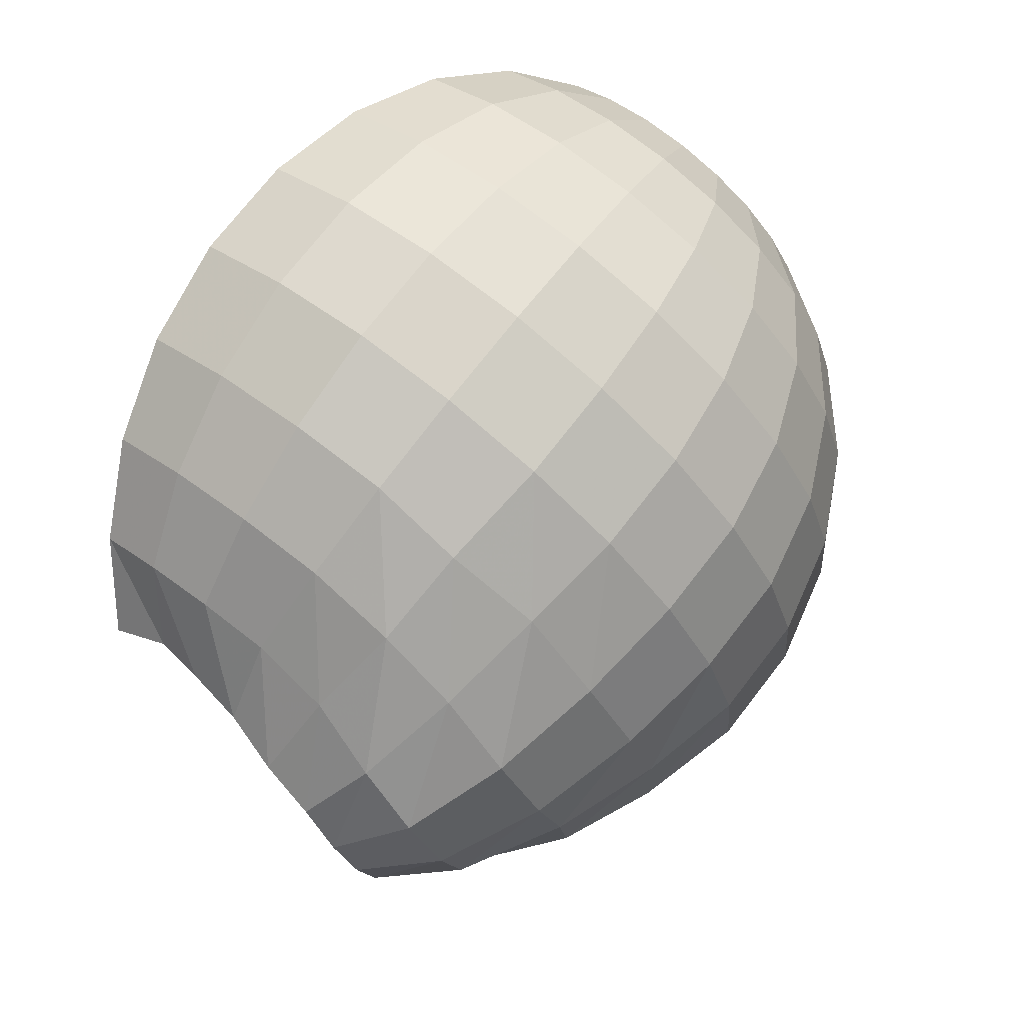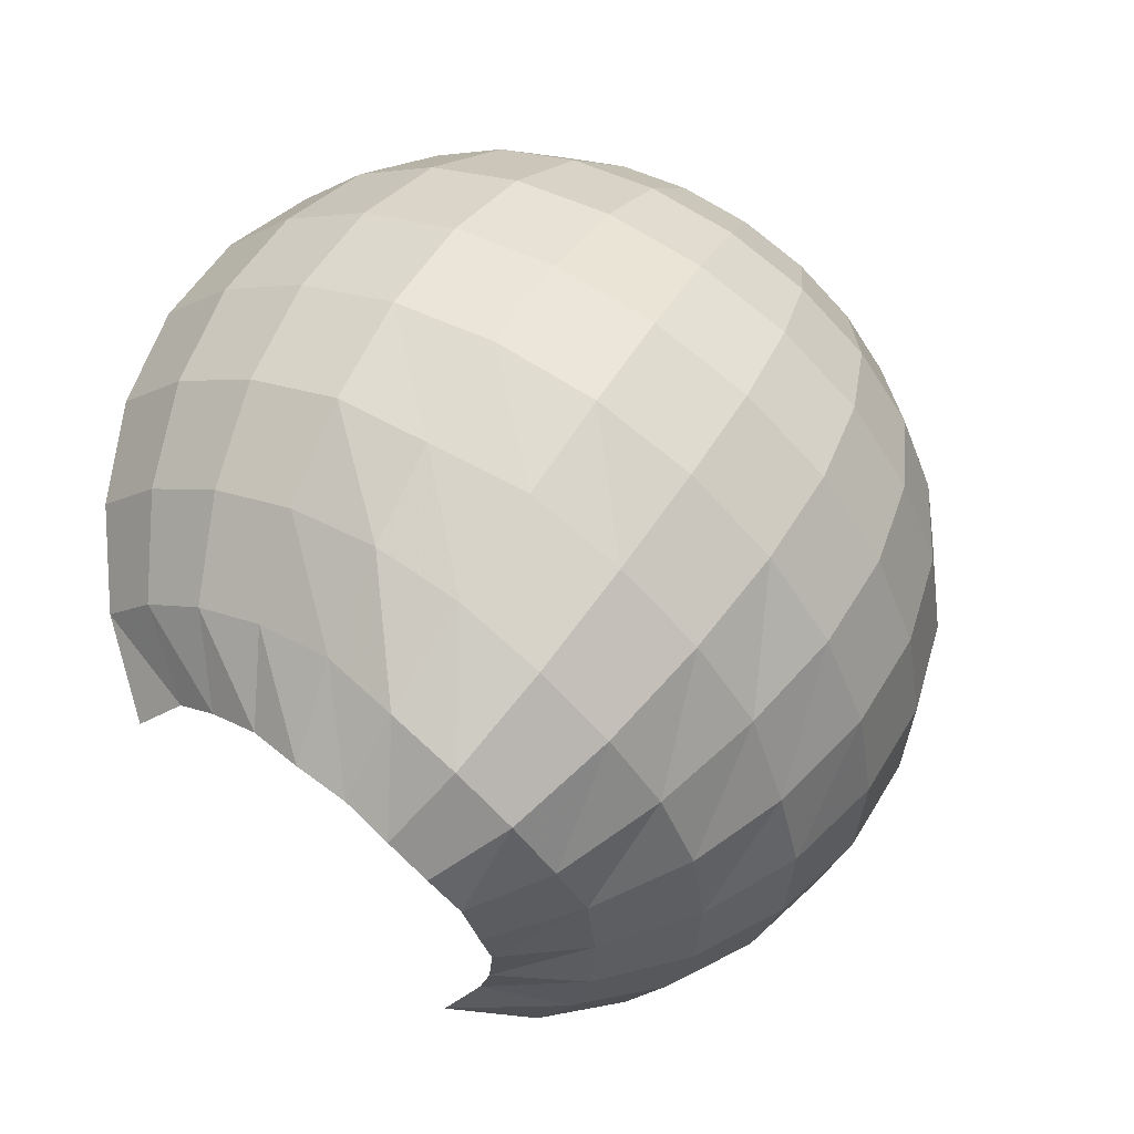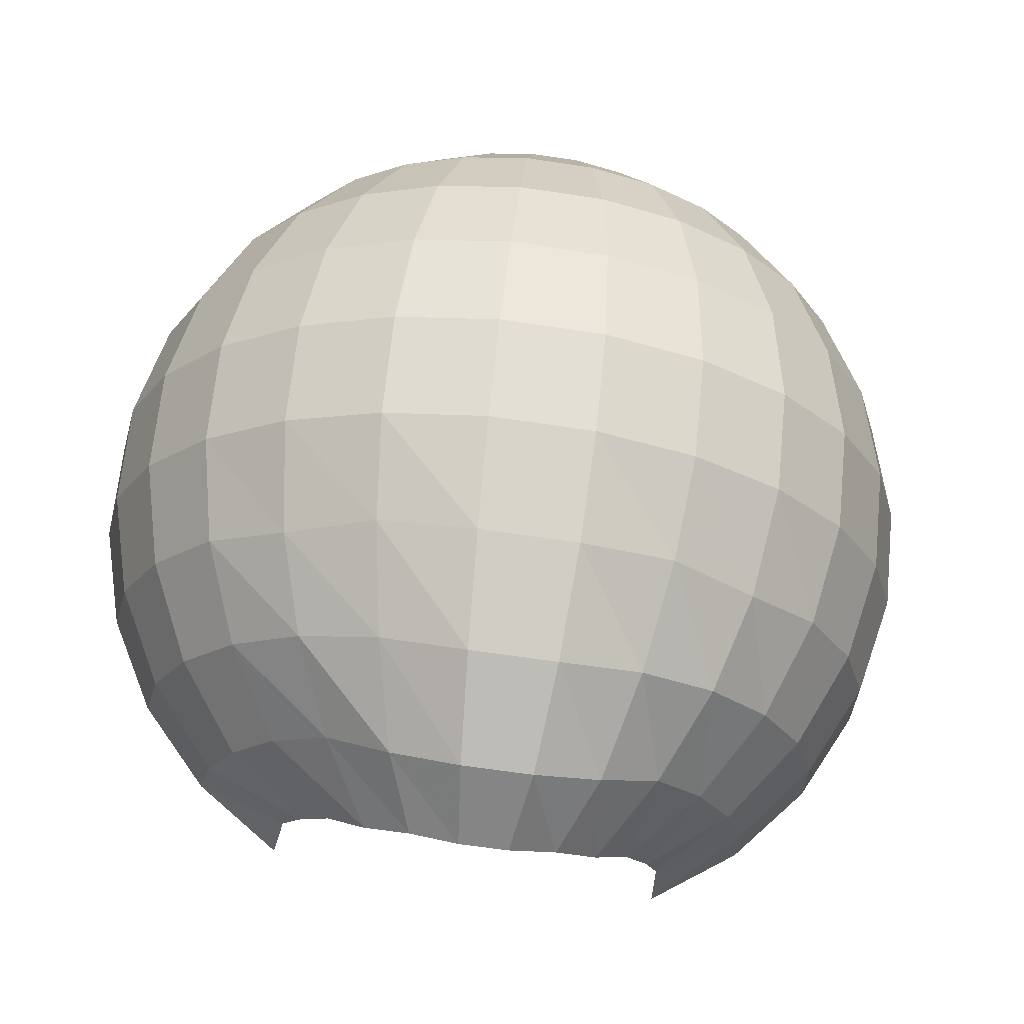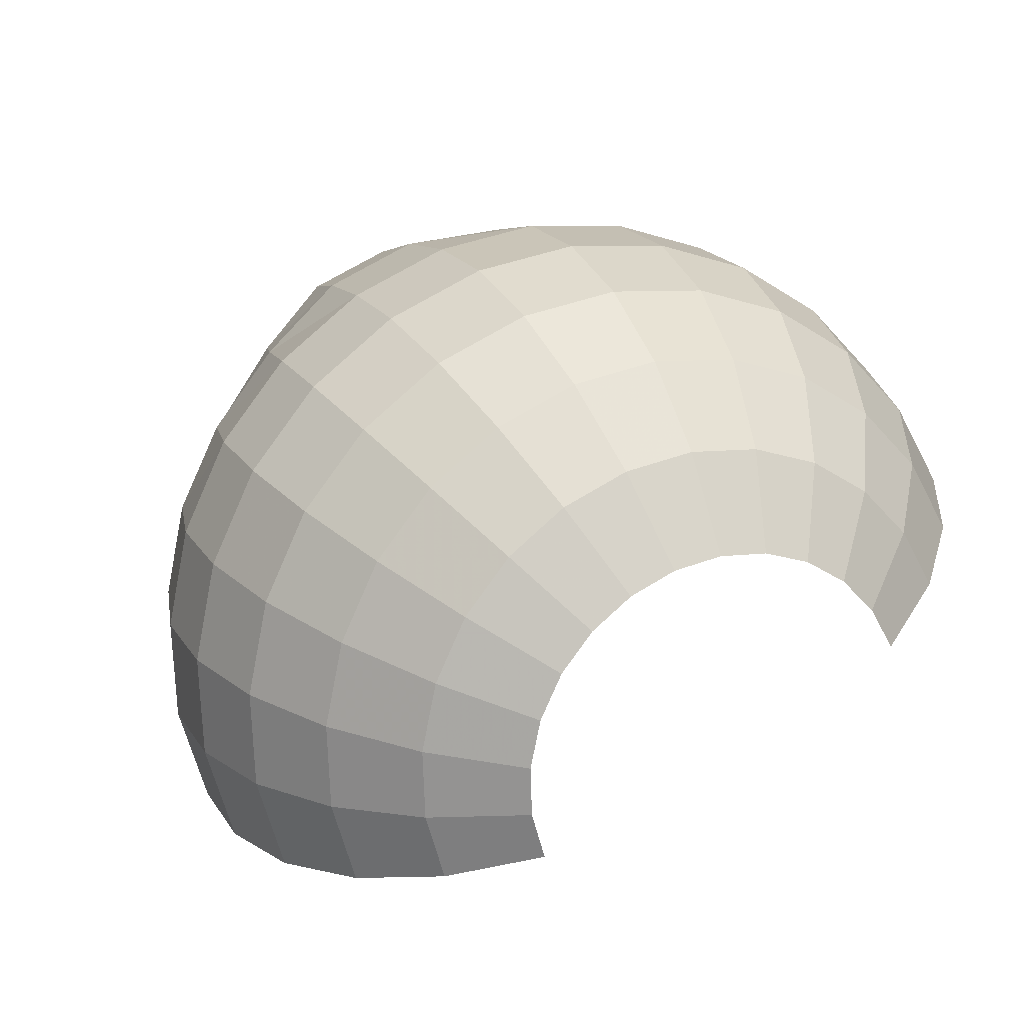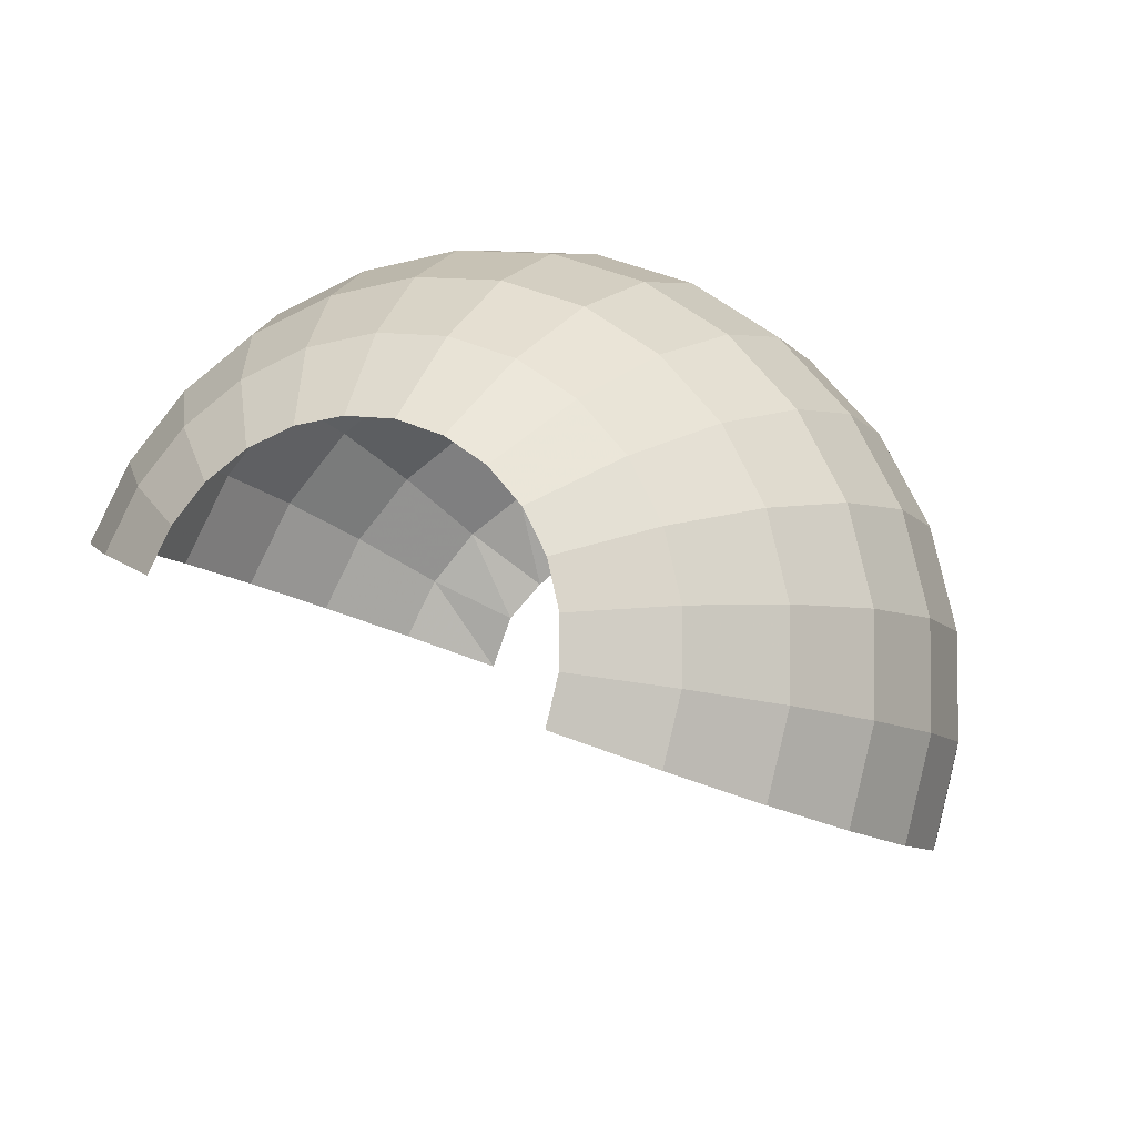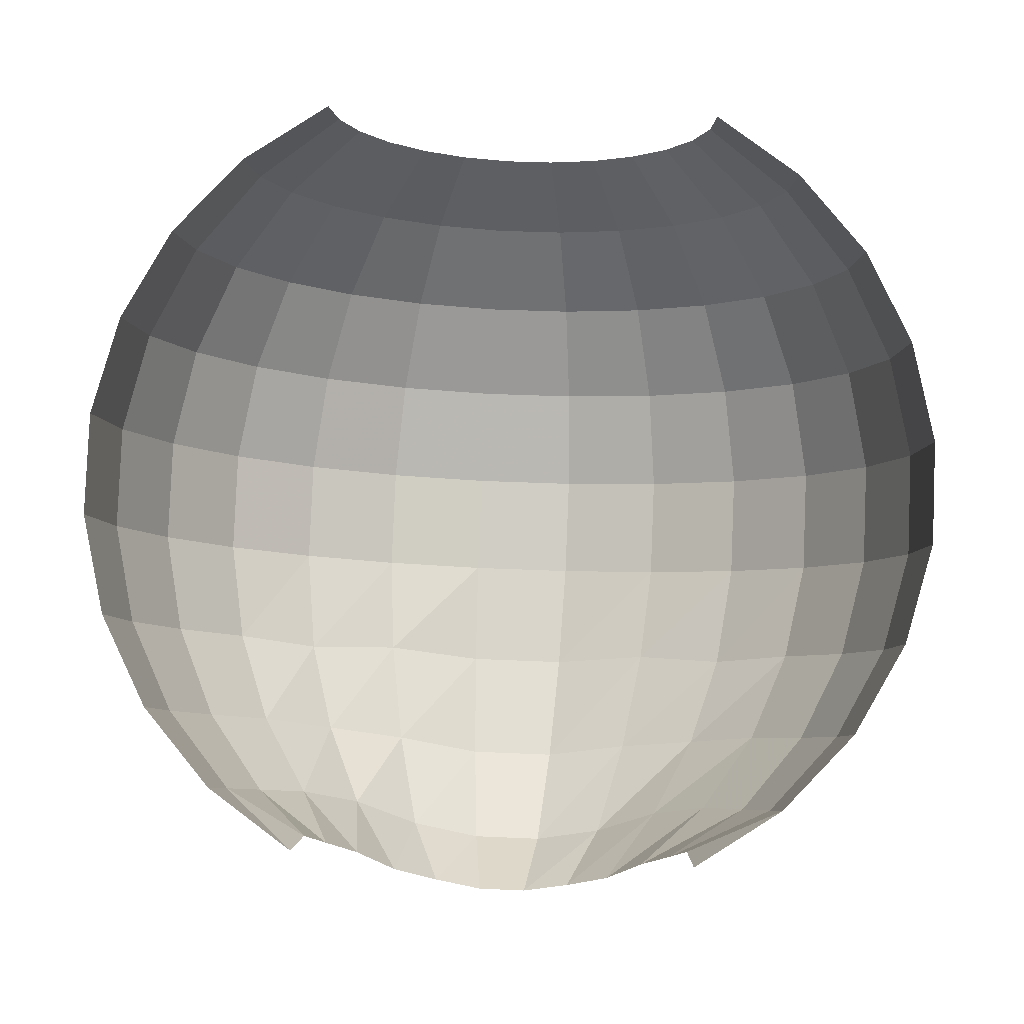
<metadata>
{"format":"obj","ext":"obj","renderer":"f3d","projection":"perspective","resolution":1024,"background":"white","views":[{"elev":-38.3,"azim":115.7,"up":"+Z"},{"elev":-69.3,"azim":132.8,"up":"+Z"},{"elev":-65.9,"azim":171.5,"up":"+Z"},{"elev":66.6,"azim":-31.8,"up":"+Y"},{"elev":38.4,"azim":30.1,"up":"+Y"},{"elev":35.7,"azim":3.5,"up":"+Z"}]}
</metadata>
<code>
g Sphere001
v 0.1765 0.4569 0.6755
v 0.1713 0.488 0.6469
v 0.2447 0.4661 0.5966
v 0.2521 0.4216 0.6373
v 0.2231 0.5079 0.5582
v 0.1562 0.5173 0.6201
v 0.1885 0.5447 0.5245
v 0.1319 0.5431 0.5964
v 0.1429 0.5744 0.4972
v 0.09997 0.5639 0.5773
v 0.08896 0.5951 0.4782
v 0.06219 0.5785 0.564
v 0.02985 0.6058 0.4684
v 0.02077 0.5859 0.5571
v -0.03101 0.6057 0.4684
v -0.02189 0.5859 0.5571
v -0.0901 0.595 0.4782
v -0.06329 0.5783 0.564
v -0.144 0.5741 0.4972
v -0.101 0.5637 0.5773
v -0.1895 0.5444 0.5245
v -0.133 0.5429 0.5964
v -0.224 0.5075 0.5582
v -0.1572 0.517 0.6201
v -0.2456 0.4656 0.5966
v -0.1723 0.4877 0.647
v -0.2529 0.4211 0.6373
v -0.1774 0.4565 0.6755
v -0.03835 0.6036 0.3773
v -0.1117 0.5903 0.3895
v -0.1785 0.5644 0.4132
v -0.235 0.5275 0.4469
v -0.2779 0.4817 0.4889
v -0.3046 0.4297 0.5365
v -0.3137 0.3745 0.587
v -0.1268 0.5645 0.3031
v -0.04347 0.5797 0.2893
v 0.03719 0.6037 0.3773
v 0.1105 0.5905 0.3895
v 0.1775 0.5647 0.4132
v 0.234 0.5279 0.4469
v 0.277 0.4822 0.4888
v 0.3038 0.4303 0.5365
v 0.313 0.3752 0.587
v 0.3453 0.3828 0.4701
v 0.3557 0.3201 0.5275
v 0.3148 0.4418 0.416
v 0.266 0.4937 0.3684
v 0.2017 0.5355 0.33
v 0.1257 0.5648 0.3031
v 0.3667 0.3263 0.4013
v 0.3777 0.2598 0.4623
v 0.3343 0.389 0.3439
v 0.2825 0.4441 0.2933
v 0.2142 0.4885 0.2526
v 0.1335 0.5195 0.224
v 0.04504 0.5355 0.2093
v 0.04235 0.5798 0.2893
v -0.04607 0.5354 0.2093
v -0.1345 0.5193 0.224
v -0.2152 0.4881 0.2526
v -0.2027 0.5351 0.33
v -0.2669 0.4932 0.3684
v -0.3156 0.4412 0.416
v -0.346 0.3821 0.4701
v -0.3563 0.3195 0.5275
v -0.2833 0.4435 0.2933
v -0.335 0.3883 0.3439
v -0.3673 0.3256 0.4013
v -0.3782 0.2591 0.4623
v -0.2833 0.3814 0.2261
v -0.335 0.3262 0.2767
v -0.3672 0.2635 0.3341
v -0.3781 0.1969 0.3951
v -0.3155 0.2583 0.2183
v -0.2668 0.3103 0.1707
v -0.2151 0.4259 0.1854
v -0.1345 0.4571 0.1568
v -0.04601 0.4732 0.1421
v 0.0451 0.4733 0.1421
v 0.1336 0.4574 0.1568
v 0.2143 0.4263 0.1854
v 0.2825 0.3819 0.2261
v 0.3343 0.3268 0.2766
v 0.3667 0.2642 0.3341
v 0.3778 0.1976 0.3951
v 0.3455 0.1999 0.2724
v 0.3559 0.1372 0.3298
v 0.315 0.2589 0.2183
v 0.2662 0.3108 0.1707
v 0.2019 0.3468 0.1312
v 0.1259 0.3819 0.1054
v 0.3041 0.1373 0.2198
v 0.3133 0.08215 0.2703
v 0.2773 0.1892 0.1721
v 0.2343 0.2349 0.1302
v 0.1777 0.2731 0.08873
v 0.1108 0.2975 0.05822
v 0.03747 0.3107 0.03144
v 0.04253 0.3969 0.08225
v -0.04329 0.3968 0.08225
v -0.1266 0.3816 0.1054
v -0.2026 0.3464 0.1312
v -0.03807 0.3106 0.03144
v -0.1114 0.2973 0.05822
v -0.1783 0.2728 0.08874
v -0.2348 0.2345 0.1302
v -0.2776 0.1887 0.1721
v -0.3044 0.1367 0.2198
v -0.3458 0.1992 0.2724
v -0.3561 0.1366 0.3298
v -0.3134 0.08155 0.2703
v -0.08973 0.2089 0.02512
v -0.03065 0.2197 0.0007072
v 0.03022 0.2197 0.0007065
v 0.08932 0.2091 0.02511
v 0.1432 0.1919 0.06655
v 0.1888 0.1587 0.1071
v 0.2234 0.1218 0.1409
v 0.2451 0.08 0.1793
v 0.2524 0.03556 0.22
v 0.1717 0.04645 0.1561
v 0.1769 0.0001705 0.1818
v 0.1566 0.07294 0.1236
v 0.1323 0.09982 0.08742
v 0.1004 0.1184 0.04975
v 0.06261 0.136 0.02123
v 0.02119 0.141 0.006438
v -0.02146 0.141 0.006439
v -0.06287 0.1358 0.02123
v -0.1006 0.1182 0.04976
v -0.1436 0.1917 0.06655
v -0.1891 0.1583 0.1071
v -0.2237 0.1214 0.1409
v -0.2452 0.07953 0.1793
v -0.2525 0.03507 0.22
v -0.1325 0.09956 0.08743
v -0.1567 0.07264 0.1236
v -0.1718 0.04612 0.1561
v -0.1769 -0.0001703 0.1818
f 3 2 1
f 4 3 1
f 3 5 2
f 5 6 2
f 5 7 6
f 7 8 6
f 7 9 8
f 9 10 8
f 9 11 10
f 11 12 10
f 11 13 12
f 13 14 12
f 13 15 14
f 15 16 14
f 15 17 16
f 17 18 16
f 17 19 18
f 19 20 18
f 19 21 20
f 21 22 20
f 21 23 22
f 23 24 22
f 23 25 24
f 25 26 24
f 25 27 26
f 27 28 26
f 29 15 13
f 30 17 15
f 29 30 15
f 31 19 17
f 30 31 17
f 32 21 19
f 31 32 19
f 33 23 21
f 32 33 21
f 34 25 23
f 33 34 23
f 35 27 25
f 34 35 25
f 36 30 29
f 37 36 29
f 37 29 38
f 38 29 13
f 38 13 11
f 39 38 11
f 39 11 9
f 40 39 9
f 40 9 7
f 41 40 7
f 41 7 5
f 42 41 5
f 42 5 3
f 43 42 3
f 43 3 4
f 44 43 4
f 45 43 44
f 46 45 44
f 47 42 43
f 45 47 43
f 48 41 42
f 47 48 42
f 49 40 41
f 48 49 41
f 50 39 40
f 49 50 40
f 51 45 46
f 52 51 46
f 53 47 45
f 51 53 45
f 54 48 47
f 53 54 47
f 55 49 48
f 54 55 48
f 56 50 49
f 55 56 49
f 56 57 50
f 57 58 50
f 50 58 39
f 58 38 39
f 58 37 38
f 59 37 58
f 57 59 58
f 59 60 37
f 60 36 37
f 60 61 36
f 61 62 36
f 36 62 30
f 62 31 30
f 62 63 31
f 63 32 31
f 63 64 32
f 64 33 32
f 64 65 33
f 65 34 33
f 65 66 34
f 66 35 34
f 67 63 62
f 61 67 62
f 68 64 63
f 67 68 63
f 69 65 64
f 68 69 64
f 70 66 65
f 69 70 65
f 71 67 61
f 72 68 67
f 71 72 67
f 73 69 68
f 72 73 68
f 74 70 69
f 73 74 69
f 75 72 71
f 76 75 71
f 76 71 77
f 77 71 61
f 77 61 60
f 78 77 60
f 78 60 59
f 79 78 59
f 79 59 57
f 80 79 57
f 80 57 56
f 81 80 56
f 81 56 55
f 82 81 55
f 82 55 54
f 83 82 54
f 83 54 53
f 84 83 53
f 84 53 51
f 85 84 51
f 85 51 52
f 86 85 52
f 87 85 86
f 88 87 86
f 89 84 85
f 87 89 85
f 90 83 84
f 89 90 84
f 91 82 83
f 90 91 83
f 92 81 82
f 91 92 82
f 93 87 88
f 94 93 88
f 95 89 87
f 93 95 87
f 96 90 89
f 95 96 89
f 97 91 90
f 96 97 90
f 98 92 91
f 97 98 91
f 98 99 92
f 99 100 92
f 92 100 81
f 100 80 81
f 100 101 80
f 101 79 80
f 101 102 79
f 102 78 79
f 102 103 78
f 103 77 78
f 103 76 77
f 104 101 100
f 99 104 100
f 105 102 101
f 104 105 101
f 106 103 102
f 105 106 102
f 107 76 103
f 106 107 103
f 107 108 76
f 108 75 76
f 108 109 75
f 109 110 75
f 75 110 72
f 110 73 72
f 110 111 73
f 111 74 73
f 112 111 110
f 109 112 110
f 113 105 104
f 114 113 104
f 114 104 99
f 115 114 99
f 115 99 98
f 116 115 98
f 116 98 97
f 117 116 97
f 117 97 96
f 118 117 96
f 118 96 95
f 119 118 95
f 119 95 93
f 120 119 93
f 120 93 94
f 121 120 94
f 122 120 121
f 123 122 121
f 124 119 120
f 122 124 120
f 125 118 119
f 124 125 119
f 126 117 118
f 125 126 118
f 127 116 117
f 126 127 117
f 127 128 116
f 128 115 116
f 128 129 115
f 129 114 115
f 129 130 114
f 130 113 114
f 130 131 113
f 131 132 113
f 113 132 105
f 132 106 105
f 132 133 106
f 133 107 106
f 133 134 107
f 134 108 107
f 134 135 108
f 135 109 108
f 135 136 109
f 136 112 109
f 137 133 132
f 131 137 132
f 138 134 133
f 137 138 133
f 139 135 134
f 138 139 134
f 140 136 135
f 139 140 135

</code>
